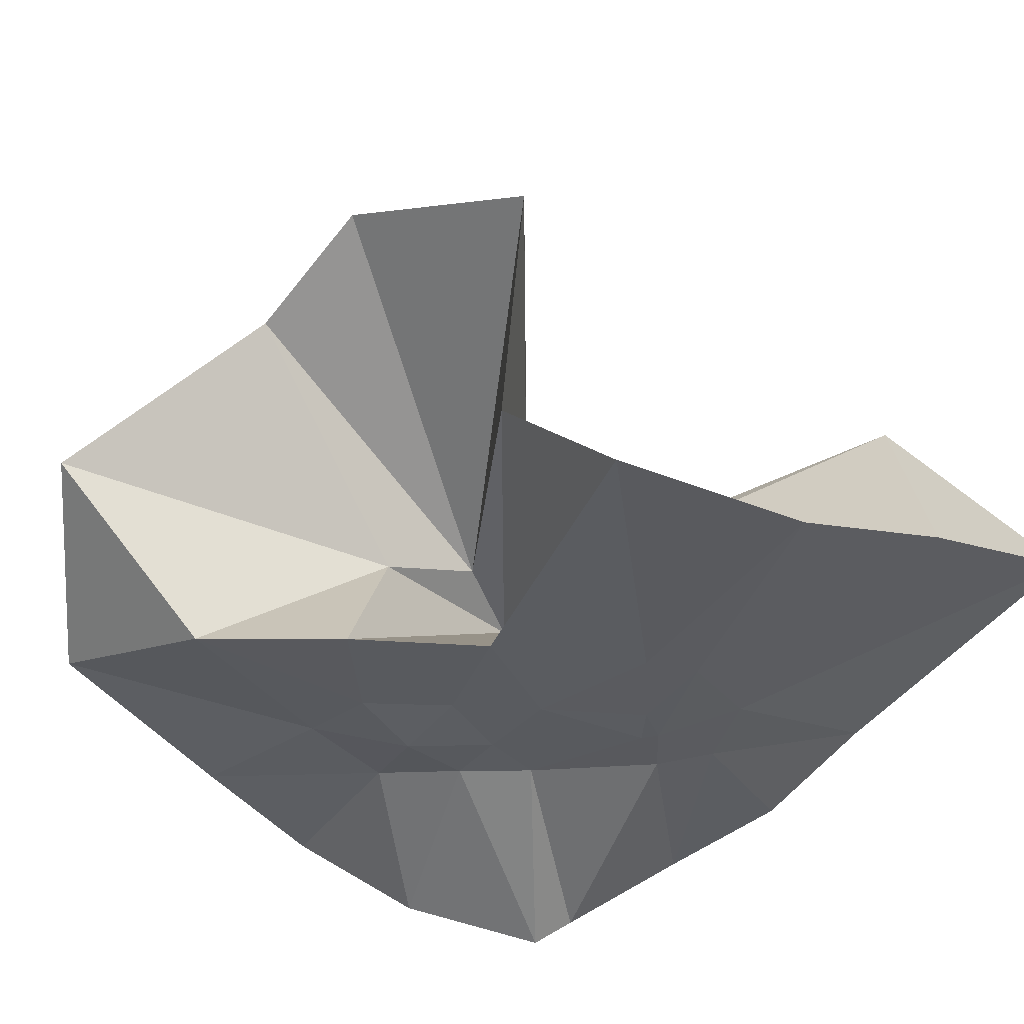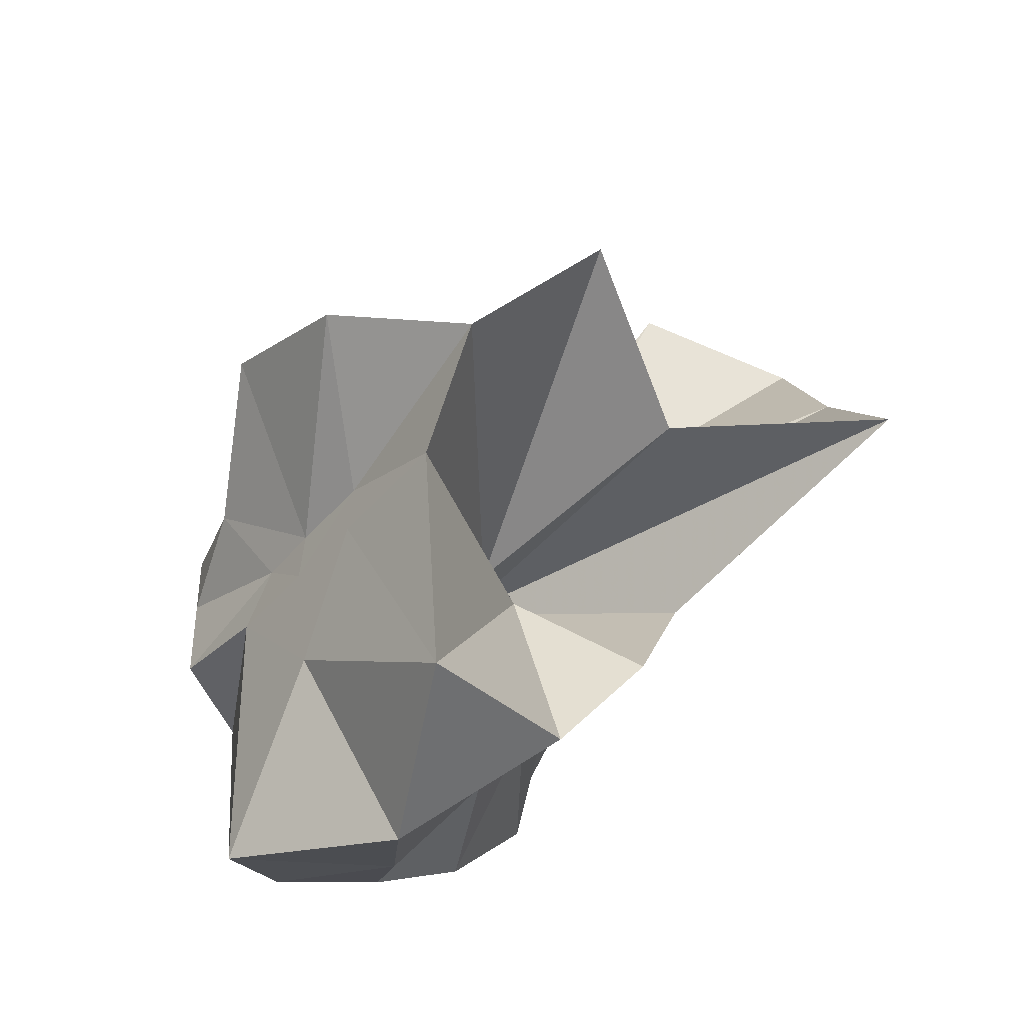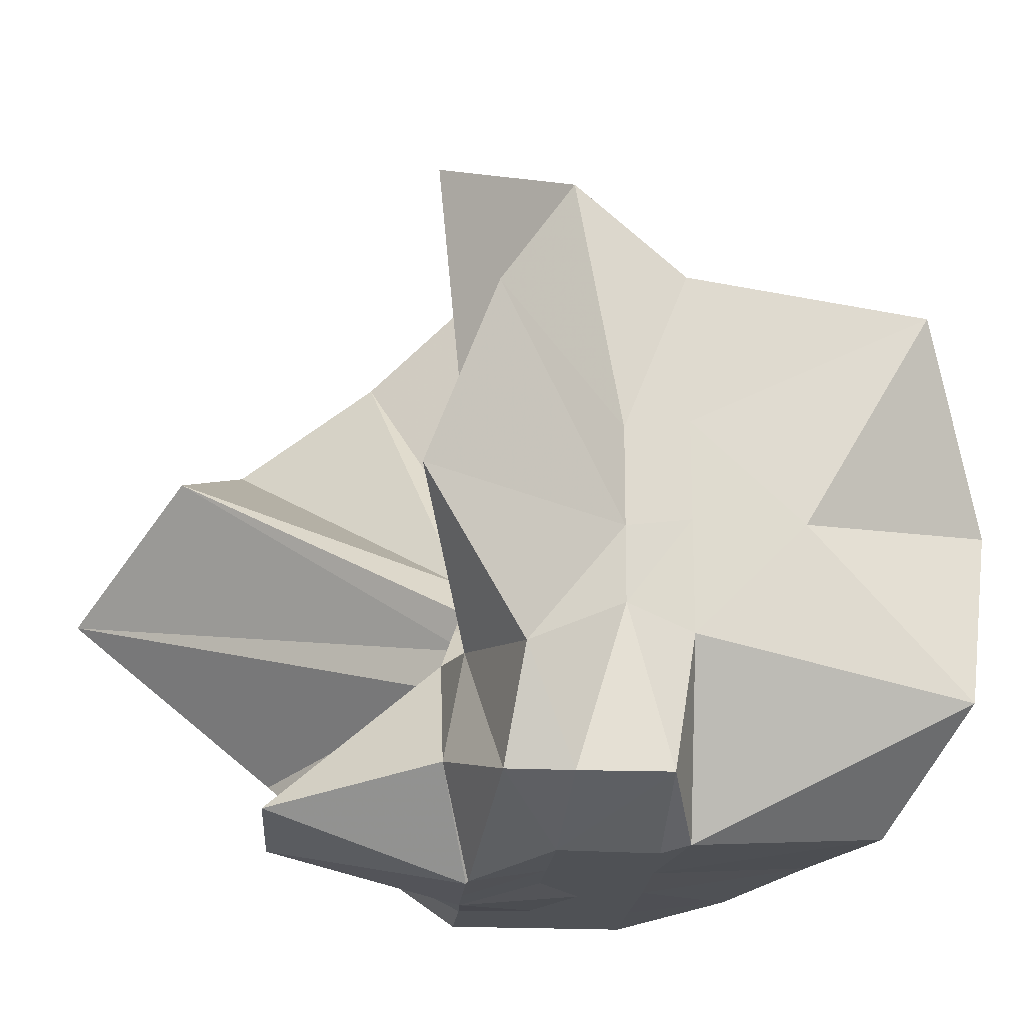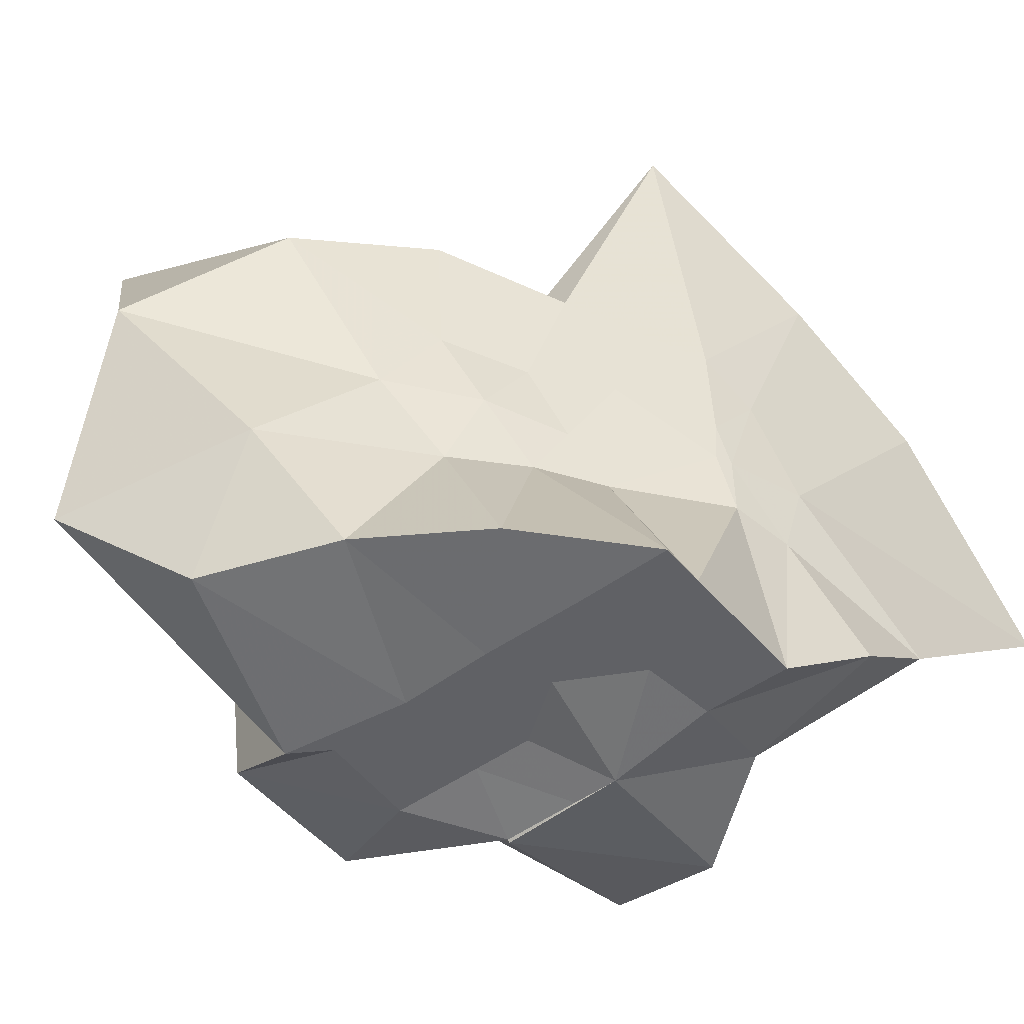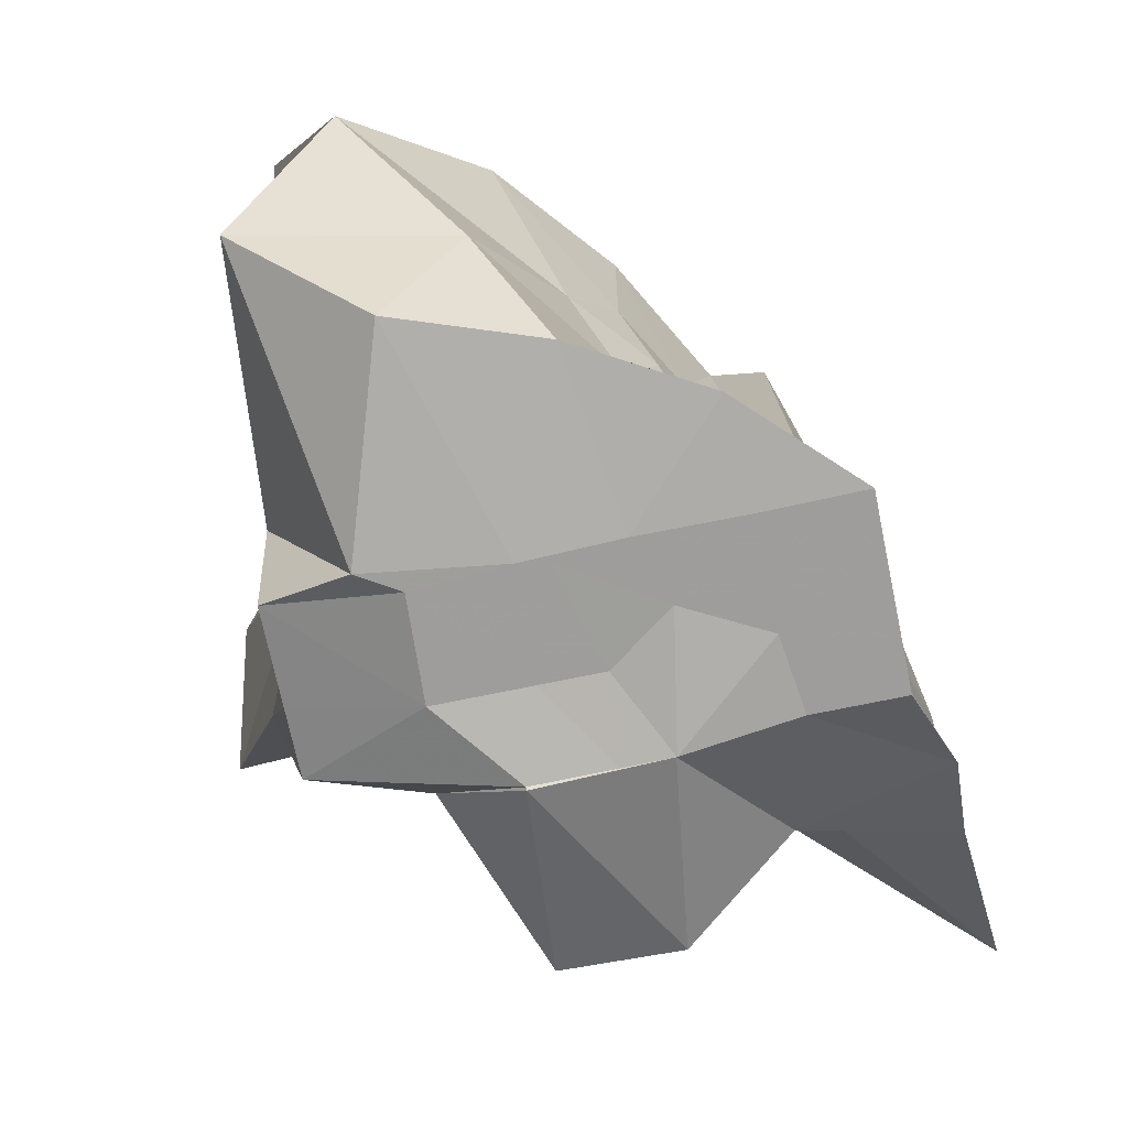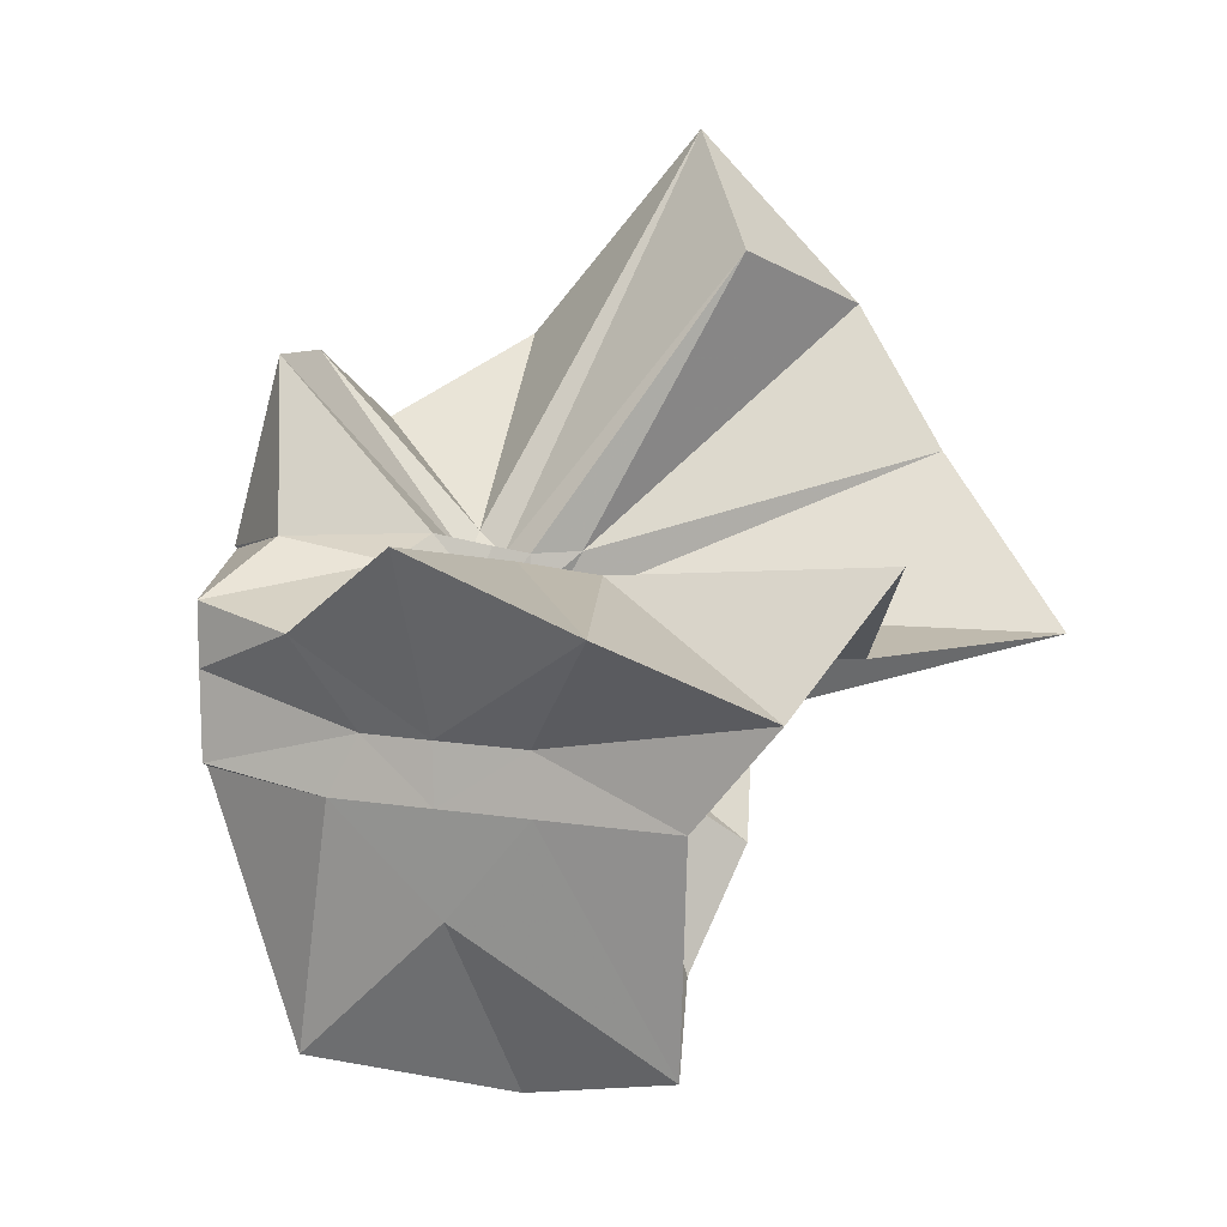
<metadata>
{"format":"obj","ext":"obj","renderer":"f3d","projection":"perspective","resolution":1024,"background":"white","views":[{"elev":56.8,"azim":58.6,"up":"+Z"},{"elev":-40.7,"azim":-35.8,"up":"+Y"},{"elev":-19.9,"azim":-95.3,"up":"+Z"},{"elev":-49.1,"azim":38.3,"up":"+Z"},{"elev":-70.7,"azim":11.8,"up":"+Z"},{"elev":10.6,"azim":-67.7,"up":"+Y"}]}
</metadata>
<code>
v -0.6097 -0.08319 0.2682
v -0.601 -0.08236 -0.3569
v -0.3938 -0.04575 -0.02753
v -0.3804 0.002396 0.03663
v -0.3255 0.2338 0.1668
v -0.484 0.2959 0.09807
v -0.615 -0.00169 -0.0806
v -0.6428 -0.03341 -0.09757
v -0.7597 0.01582 -0.03077
v -0.9734 -0.008738 0.131
v -0.8665 -0.1374 0.03028
v -0.8745 -0.2 0.03526
v -0.8418 -0.4462 0.1669
v -0.6369 -0.4137 0.09703
v -0.5457 -0.2856 -0.01095
v -0.5007 -0.2082 -0.01939
v -0.4487 -0.136 -0.01458
v -0.3882 -0.03197 -0.0752
v -0.3652 0.05215 -0.06256
v -0.3126 0.413 -0.01494
v -0.5998 -0.007164 -0.1172
v -0.6435 0.008551 -0.1097
v -0.6636 -0.03074 -0.1175
v -0.9772 0.0612 -0.05401
v -0.8667 -0.1373 -0.06931
v -0.8745 -0.2 -0.06421
v -0.8616 -0.312 -0.06146
v -0.7518 -0.5133 -0.03181
v -0.584 -0.3272 -0.08413
v -0.5184 -0.2521 -0.09179
v -0.4784 -0.1751 -0.09912
v -0.3949 -0.04822 -0.07496
v -0.3725 0.02945 -0.1496
v -0.3334 0.1922 -0.1996
v -0.5783 0.01193 -0.1537
v -0.6185 -0.01126 -0.1488
v -0.6794 0.02387 -0.1573
v -0.7542 0.006127 -0.1656
v -0.9068 -0.03946 -0.1973
v -0.8652 -0.1373 -0.1451
v -0.8745 -0.2 -0.1765
v -0.8427 -0.4699 -0.2282
v -0.6482 -0.4225 -0.2007
v -0.5469 -0.2742 -0.1746
v -0.498 -0.2042 -0.1603
v -0.4585 -0.1406 -0.1579
v -0.3882 -0.03047 -0.1389
v -0.3333 0.0902 -0.2784
v -0.4794 0.1118 -0.3032
v -0.588 0.1912 -0.3276
v -0.7034 0.1966 -0.3109
v -0.7725 0.02745 -0.2784
v -0.8745 -0.02093 -0.3098
v -0.8745 -0.08724 -0.3098
v -0.8745 -0.1791 -0.3091
v -0.7861 -0.2059 -0.3569
v -0.7221 -0.4034 -0.3333
v -0.5871 -0.3555 -0.3333
v -0.4668 -0.2905 -0.3455
v -0.3645 -0.1916 -0.3569
v -0.3647 -0.1464 -0.3569
v -0.3647 -0.01177 -0.3569
v -0.3961 -0.04953 0.07793
v -0.3571 0.08797 0.2689
v -0.5808 -0.001737 -0.0385
v -0.6228 -0.04415 -0.07944
v -0.7468 0.005678 0.05191
v -0.8823 -0.09015 0.2784
v -0.8745 -0.2 0.1865
v -0.6487 -0.1947 0.02959
v -0.5443 -0.2957 0.1263
v -0.4764 -0.1773 0.1063
v -0.4217 -0.08116 0.4188
v -0.599 -0.05992 -0.06618
v -0.7638 0.03599 0.3498
v -0.6394 -0.1021 -0.04434
v -0.6056 -0.08417 -0.1372
v -0.4514 -0.01177 -0.3569
v -0.5615 -0.003918 -0.3726
v -0.6863 -0.001766 -0.3771
v -0.6863 -0.003887 -0.3744
v -0.7526 -0.08236 -0.3568
v -0.7475 -0.1821 -0.3569
v -0.6571 -0.1881 -0.3569
v -0.5629 -0.1911 -0.3569
v -0.4595 -0.1903 -0.3569
v -0.4613 -0.08611 -0.3569
v -0.5608 -0.003918 -0.3726
v -0.6078 -0.003556 -0.3726
v -0.6613 -0.08236 -0.3569
v -0.629 -0.1845 -0.3569
v -0.5385 -0.1273 -0.3569
f 3 18 4
f 4 18 19
f 4 19 5
f 5 19 20
f 5 20 6
f 6 20 21
f 6 21 7
f 7 21 22
f 7 22 8
f 8 22 23
f 8 23 9
f 9 23 24
f 9 24 10
f 10 24 25
f 10 25 11
f 11 25 26
f 11 26 12
f 12 26 27
f 12 27 13
f 13 27 28
f 13 28 14
f 14 28 29
f 14 29 15
f 15 29 30
f 15 30 16
f 16 30 31
f 16 31 17
f 17 31 32
f 17 32 3
f 3 32 18
f 18 33 19
f 19 33 34
f 19 34 20
f 20 34 35
f 20 35 21
f 21 35 36
f 21 36 22
f 22 36 37
f 22 37 23
f 23 37 38
f 23 38 24
f 24 38 39
f 24 39 25
f 25 39 40
f 25 40 26
f 26 40 41
f 26 41 27
f 27 41 42
f 27 42 28
f 28 42 43
f 28 43 29
f 29 43 44
f 29 44 30
f 30 44 45
f 30 45 31
f 31 45 46
f 31 46 32
f 32 46 47
f 32 47 18
f 18 47 33
f 33 48 34
f 34 48 49
f 34 49 35
f 35 49 50
f 35 50 36
f 36 50 51
f 36 51 37
f 37 51 52
f 37 52 38
f 38 52 53
f 38 53 39
f 39 53 54
f 39 54 40
f 40 54 55
f 40 55 41
f 41 55 56
f 41 56 42
f 42 56 57
f 42 57 43
f 43 57 58
f 43 58 44
f 44 58 59
f 44 59 45
f 45 59 60
f 45 60 46
f 46 60 61
f 46 61 47
f 47 61 62
f 47 62 33
f 33 62 48
f 63 64 73
f 64 74 73
f 64 65 74
f 65 66 74
f 66 75 74
f 66 67 75
f 67 68 75
f 68 76 75
f 68 69 76
f 69 70 76
f 70 77 76
f 70 71 77
f 71 72 77
f 72 73 77
f 72 63 73
f 78 88 79
f 79 88 89
f 79 89 80
f 80 89 81
f 81 89 90
f 81 90 82
f 82 90 83
f 83 90 91
f 83 91 84
f 84 91 85
f 85 91 92
f 85 92 86
f 86 92 87
f 87 92 88
f 87 88 78
f 3 4 63
f 63 4 64
f 4 5 64
f 64 5 65
f 5 6 65
f 6 7 65
f 65 7 66
f 7 8 66
f 66 8 67
f 8 9 67
f 9 10 67
f 67 10 68
f 10 11 68
f 68 11 69
f 11 12 69
f 12 13 69
f 69 13 70
f 13 14 70
f 70 14 71
f 14 15 71
f 15 16 71
f 71 16 72
f 16 17 72
f 72 17 63
f 17 3 63
f 48 78 49
f 49 78 79
f 49 79 50
f 50 79 80
f 50 80 51
f 51 80 52
f 52 80 81
f 52 81 53
f 53 81 82
f 53 82 54
f 54 82 55
f 55 82 83
f 55 83 56
f 56 83 84
f 56 84 57
f 57 84 58
f 58 84 85
f 58 85 59
f 59 85 86
f 59 86 60
f 60 86 61
f 61 86 87
f 61 87 62
f 62 87 78
f 62 78 48
f 73 74 1
f 74 75 1
f 75 76 1
f 76 77 1
f 77 73 1
f 89 88 2
f 90 89 2
f 91 90 2
f 92 91 2
f 88 92 2

</code>
